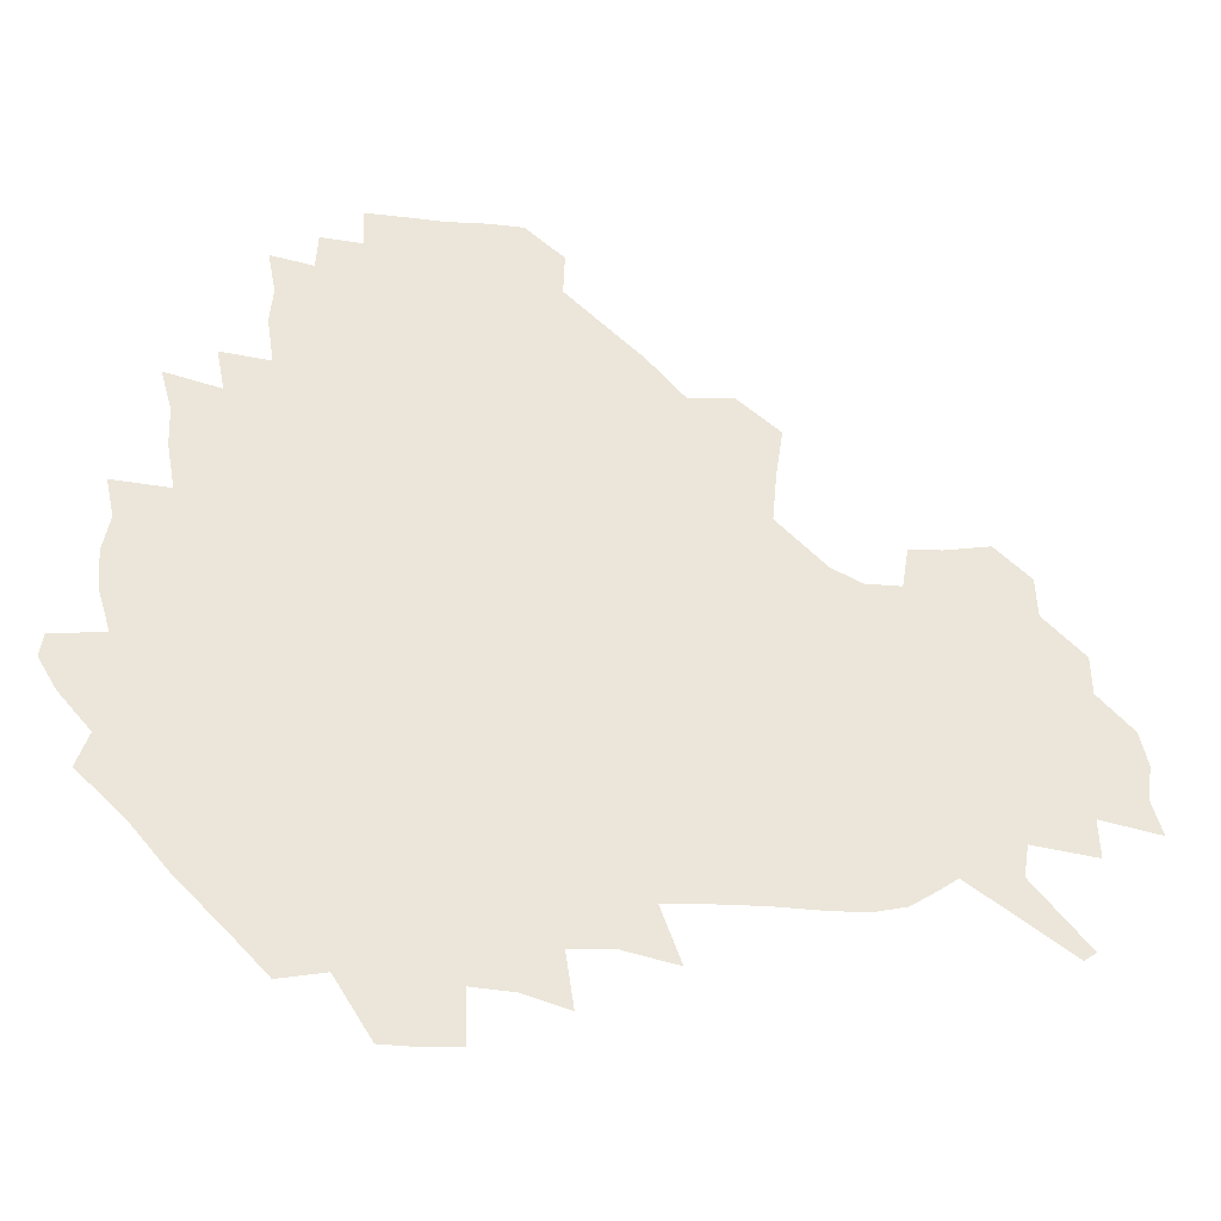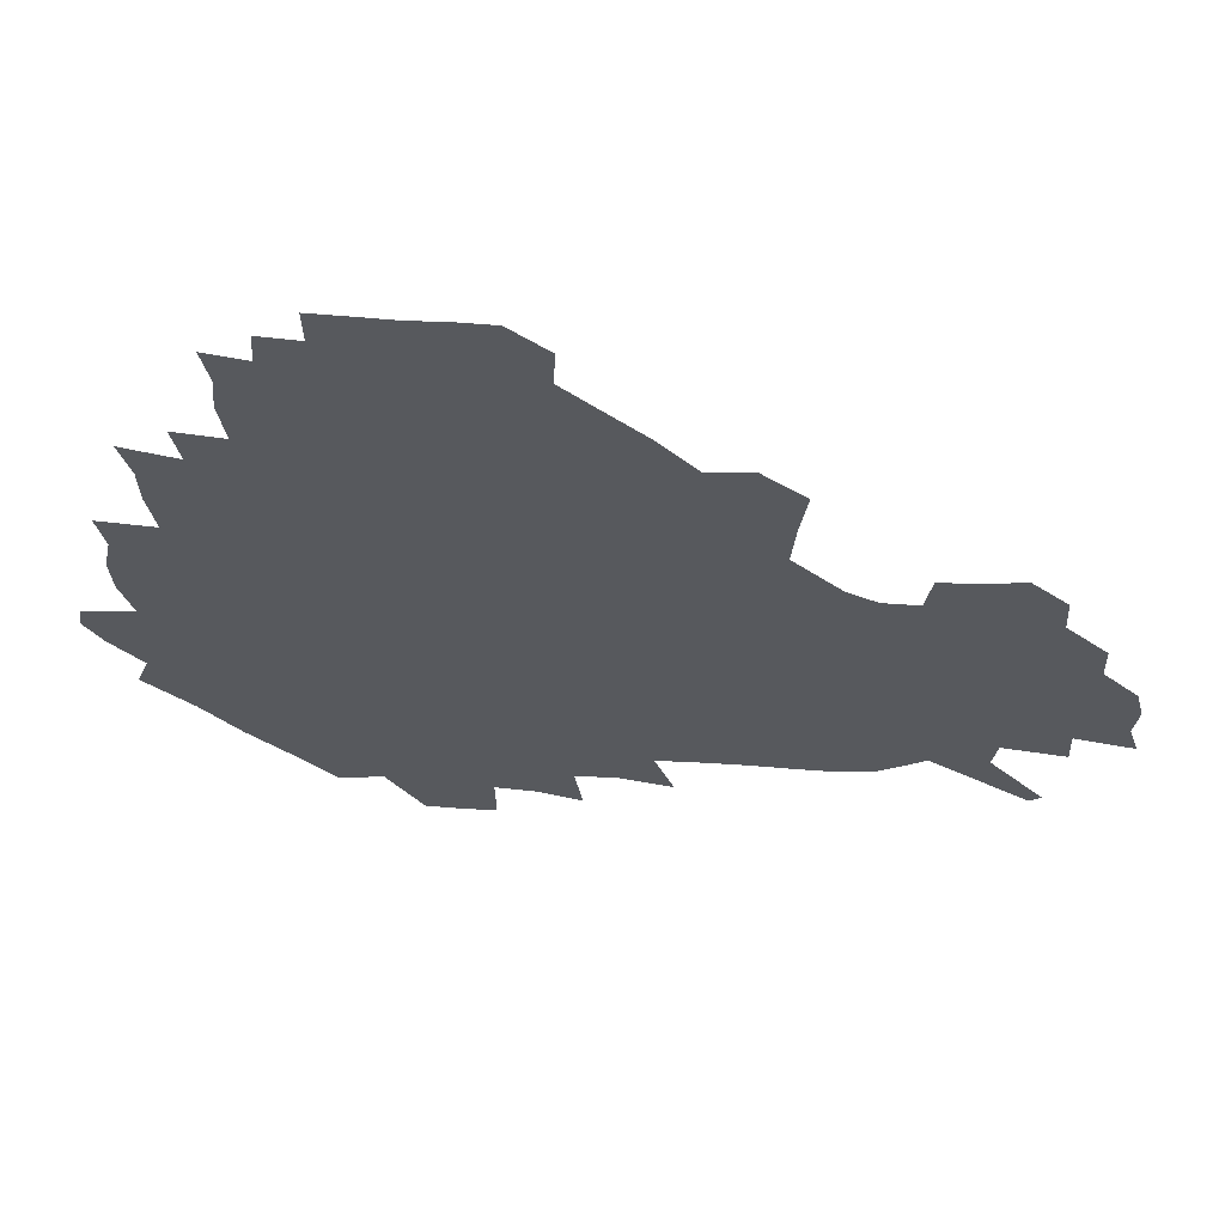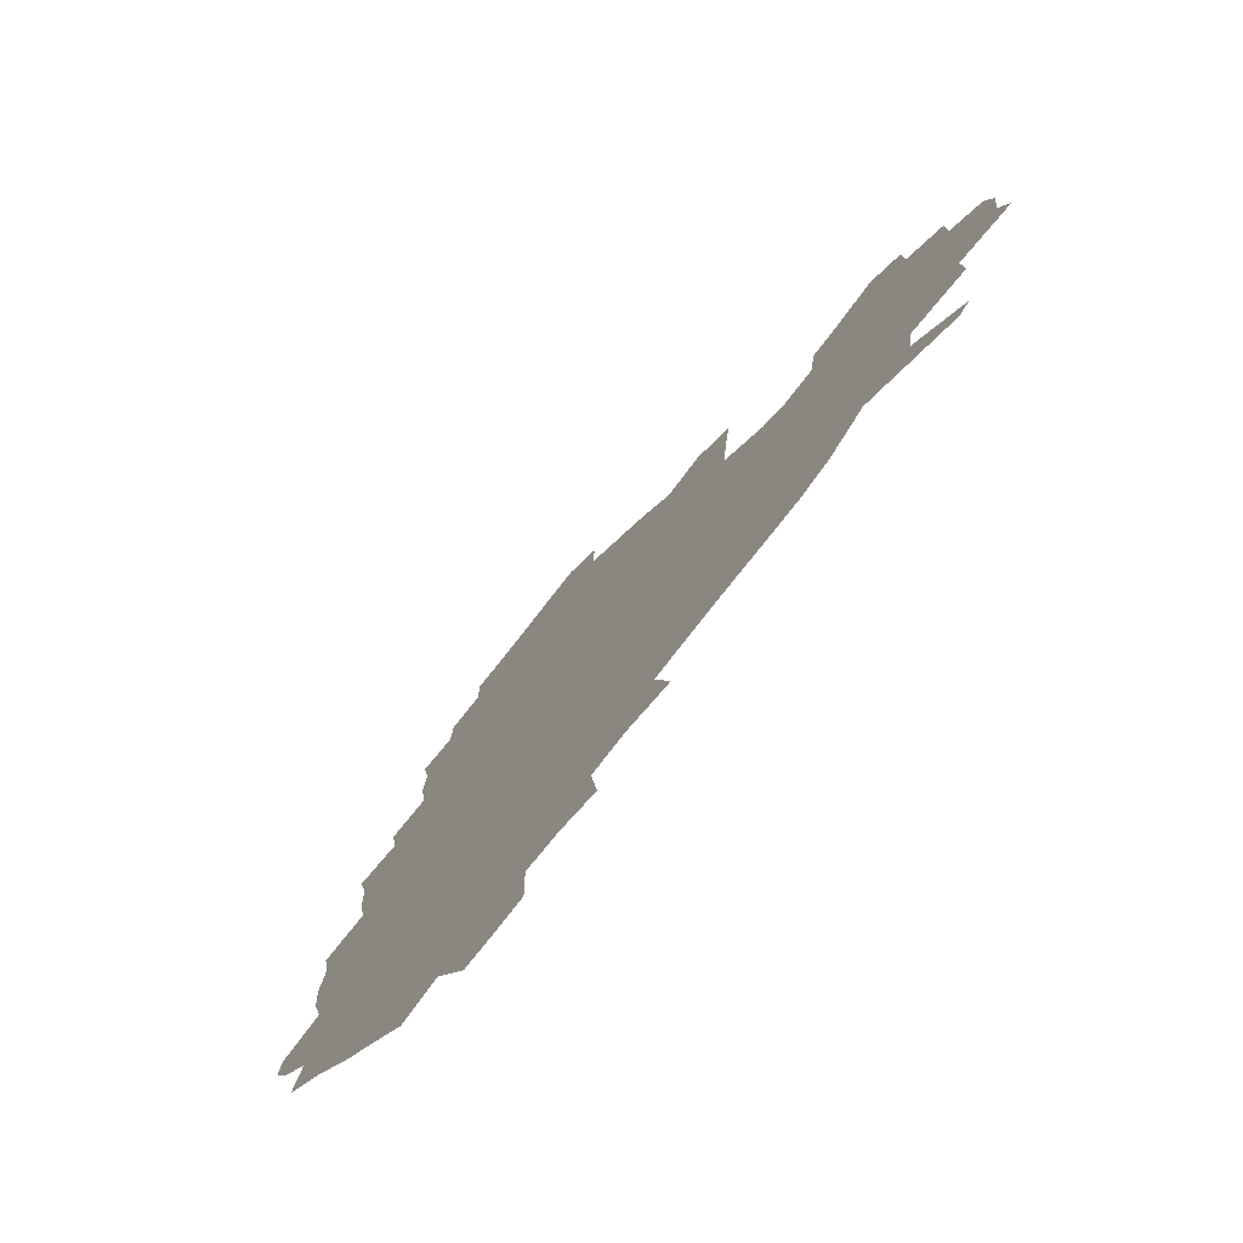
<metadata>
{"format":"obj","ext":"obj","renderer":"f3d","projection":"perspective","resolution":1024,"background":"white","views":[{"elev":-31.9,"azim":-8.8,"up":"+Y"},{"elev":60.4,"azim":4.8,"up":"+Y"},{"elev":-74.5,"azim":52.1,"up":"+Y"}]}
</metadata>
<code>
v 236.6 187.9 0
v 229.1 200.4 0
v 230.7 209.4 0
v 244.8 159.5 0
v 249.7 173.1 0
v 251.3 185.8 0
v 253.1 198.8 0
v 251.8 212.2 0
v 246.6 229.2 0
v 245.7 244.6 0
v 248.6 258.8 0
v 245.4 274.2 0
v 264.4 141 0
v 270.5 156 0
v 272.8 170 0
v 274.3 183.7 0
v 270.7 198.1 0
v 270.8 211.9 0
v 271.1 226.5 0
v 272.7 241.2 0
v 270.7 256.7 0
v 268.4 272.8 0
v 265.2 291.2 0
v 264.8 306.5 0
v 260.3 322.7 0
v 280.4 122.4 0
v 286.1 139.5 0
v 291.4 155.1 0
v 292.6 168.9 0
v 290.4 182.9 0
v 289.3 197.1 0
v 289.4 211.1 0
v 287.5 225.8 0
v 289.1 239.9 0
v 289.4 254.4 0
v 287.6 269.8 0
v 285.1 286.6 0
v 283.9 302.4 0
v 282.7 317.5 0
v 279.5 333.9 0
v 298 105.3 0
v 301.6 123.7 0
v 304.9 140.1 0
v 307.1 154.8 0
v 307.8 168.5 0
v 307 182.2 0
v 306.4 196.2 0
v 305.4 210.4 0
v 305.3 224.7 0
v 304.2 239.2 0
v 305.7 253 0
v 304.3 268.3 0
v 302.1 284.6 0
v 299.2 301.8 0
v 299.9 316.4 0
v 299.4 332 0
v 296.7 350.2 0
v 298.1 364.2 0
v 295 380.4 0
v 314.5 88.36 0
v 316.4 107.3 0
v 318.4 124.5 0
v 319.8 139.9 0
v 321.5 154.8 0
v 322.1 168.5 0
v 321.7 182.1 0
v 321.1 195.9 0
v 321.2 209.8 0
v 321.4 223.8 0
v 321.1 238 0
v 319.9 252.9 0
v 318.5 268.5 0
v 317.6 284 0
v 316.2 300 0
v 314.2 316.8 0
v 315.9 331 0
v 315.6 346.4 0
v 314.8 361.6 0
v 312.1 377.5 0
v 313.1 391.2 0
v 333 92.11 0
v 333 109.4 0
v 333.7 125.4 0
v 334.6 140.7 0
v 335.1 154.8 0
v 335.7 168.6 0
v 335.8 182.1 0
v 335.9 195.7 0
v 335.2 209.7 0
v 335.4 223.5 0
v 335.6 237.3 0
v 334 252.7 0
v 335 266.5 0
v 332.9 283.3 0
v 331.1 300.1 0
v 331.2 315.3 0
v 331.2 330.3 0
v 330.7 345.9 0
v 330.5 360.9 0
v 330 375.8 0
v 329.6 390.3 0
v 329.3 405 0
v 348 68.41 0
v 347.4 91.75 0
v 347.5 109.9 0
v 348.4 127 0
v 348.6 141.4 0
v 348.7 155 0
v 349 168.8 0
v 349.1 182.3 0
v 349.5 195.7 0
v 349.4 209.5 0
v 349.7 223.2 0
v 349.3 237.4 0
v 349.7 251.2 0
v 348.8 266.6 0
v 347.1 284 0
v 346.7 299.2 0
v 346.2 315 0
v 346.3 330 0
v 346 345.4 0
v 345.6 360.7 0
v 346.2 374.9 0
v 344.6 390.8 0
v 345.1 404.9 0
v 362.4 68.24 0
v 361.9 92.97 0
v 361.8 110.4 0
v 362 127.7 0
v 362 141.4 0
v 362 155 0
v 362.1 168.6 0
v 362.3 182.3 0
v 362.5 196 0
v 362.8 209.7 0
v 362.8 223.6 0
v 363 237.5 0
v 363.2 251.3 0
v 363.4 265.2 0
v 361.3 284.1 0
v 360.7 301 0
v 361 315.2 0
v 360.8 330.8 0
v 361.1 345.2 0
v 360.8 360.4 0
v 361.2 374.8 0
v 360.7 390.1 0
v 360.6 404.6 0
v 377 69.17 0
v 376.7 90.12 0
v 376 110.5 0
v 375.2 128.3 0
v 375.4 141.5 0
v 375.4 155.1 0
v 375.5 168.7 0
v 375.6 182.4 0
v 375.8 196.1 0
v 376.1 210 0
v 376.3 223.9 0
v 376.4 237.5 0
v 377.3 250.6 0
v 376.9 265.4 0
v 376.3 281.8 0
v 375.1 300.7 0
v 375.4 315.9 0
v 375.5 331 0
v 375.9 345.2 0
v 375.9 360.1 0
v 375.8 375.2 0
v 375.7 390.5 0
v 375.4 405.7 0
v 393.7 89.12 0
v 391 110 0
v 390.4 125.6 0
v 389.2 141.3 0
v 388.7 155.5 0
v 389 168.9 0
v 389 182.8 0
v 389.1 196.4 0
v 389.6 210.4 0
v 389.7 224.2 0
v 390.1 237.5 0
v 390.4 251.1 0
v 390.4 266.2 0
v 390.3 282.3 0
v 390 299.1 0
v 389.7 316.7 0
v 390.2 331.3 0
v 390.7 345.9 0
v 390.7 360.8 0
v 390.8 376.2 0
v 390.6 390.9 0
v 390.4 405.6 0
v 411.8 83.88 0
v 408.6 105.6 0
v 405.6 124.8 0
v 403.9 140.4 0
v 403.1 154.9 0
v 402.3 169.7 0
v 401.9 183.4 0
v 402.4 196.9 0
v 402.1 210.6 0
v 403 224.3 0
v 403.3 237.8 0
v 403.5 251 0
v 404 265.4 0
v 404.5 280.8 0
v 404.8 297.4 0
v 405.2 314 0
v 405.5 330.1 0
v 405.6 346.1 0
v 405.9 362.5 0
v 405.5 376.6 0
v 406.1 392.9 0
v 426 106.7 0
v 422.2 124.2 0
v 419.8 139.4 0
v 417.1 155.5 0
v 416.8 169.2 0
v 416.9 183 0
v 416.8 196.8 0
v 416.3 210.8 0
v 416.3 224.4 0
v 417.1 238.2 0
v 416.8 251.5 0
v 417.4 265.3 0
v 418.5 281 0
v 419.1 296.1 0
v 420.1 314.7 0
v 420.7 330.9 0
v 420.9 347.2 0
v 420.7 363 0
v 447.8 102.2 0
v 439.6 124.1 0
v 434.6 140.4 0
v 432.5 155 0
v 431.2 169.2 0
v 430.9 183 0
v 431 196.8 0
v 430.8 210.7 0
v 429.9 224.8 0
v 430.3 238.4 0
v 430.6 252 0
v 431.4 265.9 0
v 432.7 281.2 0
v 433.8 296.9 0
v 434.9 313 0
v 436 330.9 0
v 436.7 348.8 0
v 458.4 125.4 0
v 453.3 139.7 0
v 450.3 154 0
v 447 169 0
v 446.5 182.6 0
v 447.4 196.2 0
v 444.1 211.6 0
v 443.8 225 0
v 444.1 238.5 0
v 444.8 252.3 0
v 445.8 266.4 0
v 447.1 281 0
v 448.7 296.8 0
v 450.9 314.5 0
v 452.4 332 0
v 476.7 126.1 0
v 470.9 139.9 0
v 466.5 154.4 0
v 465.6 167.8 0
v 463 182.3 0
v 463 195.9 0
v 460.4 210.8 0
v 459 224.9 0
v 459.4 238.6 0
v 459.9 252.4 0
v 460.1 266.2 0
v 462.7 281.1 0
v 465.6 298.2 0
v 467 315.3 0
v 470.2 334.3 0
v 494.7 125.9 0
v 485.4 141.6 0
v 483.9 154.3 0
v 480.5 168.4 0
v 479.9 181.9 0
v 477.7 196.1 0
v 476 210.3 0
v 473.5 224.8 0
v 474 238.3 0
v 476.5 252.1 0
v 479.1 266.5 0
v 483.1 281.6 0
v 485 301.2 0
v 487.8 320.5 0
v 511.2 126.3 0
v 500.9 142.5 0
v 499 154.8 0
v 495.1 169.1 0
v 494.3 182.1 0
v 491.2 196.8 0
v 489.8 210.4 0
v 488.6 224.1 0
v 490.9 237.3 0
v 494.3 250.3 0
v 503.1 262.9 0
v 525.1 129.5 0
v 515.5 144.5 0
v 511.4 157.2 0
v 509 170.1 0
v 506.5 183.7 0
v 504.7 197.2 0
v 503.1 210.5 0
v 501.2 223.4 0
v 503.7 235.2 0
v 507.5 246.9 0
v 515.4 257.1 0
v 535.5 136.2 0
v 530.1 146.8 0
v 525 158.9 0
v 522.9 171 0
v 520.9 183.7 0
v 520.3 196.6 0
v 518.2 210 0
v 517.8 222.2 0
v 517.2 233.9 0
v 519.6 244.4 0
v 530 257.3 0
v 532.6 273.5 0
v 543.1 141.5 0
v 541.9 149.9 0
v 539.3 159.8 0
v 537.3 171.5 0
v 534 184.2 0
v 534 196.4 0
v 535.9 208.7 0
v 534.1 221.2 0
v 536.4 233.7 0
v 539.1 246.2 0
v 542.3 259.7 0
v 545.8 274.4 0
v 584.2 113.8 0
v 552.7 148.2 0
v 555.7 157.7 0
v 554.1 170.7 0
v 553.7 183 0
v 555.7 195.5 0
v 555.9 208.6 0
v 555.7 221.8 0
v 559.4 235.2 0
v 556.4 248.3 0
v 558.9 261.9 0
v 564.4 277.9 0
v 589.2 117.2 0
v 566.3 143.7 0
v 568.2 156.3 0
v 571.7 169.3 0
v 570.8 182.1 0
v 571 194.8 0
v 572.3 208.2 0
v 574.7 221.6 0
v 577.2 235.1 0
v 580.1 249.6 0
v 579.2 265 0
v 594.4 152.9 0
v 593.7 168 0
v 589.3 181.1 0
v 585.3 194.4 0
v 591.7 206 0
v 597.5 218.7 0
v 597 233.6 0
v 618 163.5 0
v 613.7 177.1 0
v 615.4 190.9 0
v 612.1 204.2 0
f 5 6 1
f 1 6 2
f 6 7 2
f 2 7 3
f 7 8 3
f 13 14 4
f 4 14 5
f 14 15 5
f 5 15 6
f 15 16 6
f 6 16 7
f 16 17 7
f 7 17 8
f 17 18 8
f 8 18 9
f 18 19 9
f 9 19 10
f 19 20 10
f 10 20 11
f 20 21 11
f 11 21 12
f 21 22 12
f 26 27 13
f 13 27 14
f 27 28 14
f 14 28 15
f 28 29 15
f 15 29 16
f 29 30 16
f 16 30 17
f 30 31 17
f 17 31 18
f 31 32 18
f 18 32 19
f 32 33 19
f 19 33 20
f 33 34 20
f 20 34 21
f 34 35 21
f 21 35 22
f 35 36 22
f 22 36 23
f 36 37 23
f 23 37 24
f 37 38 24
f 24 38 25
f 38 39 25
f 41 42 26
f 26 42 27
f 42 43 27
f 27 43 28
f 43 44 28
f 28 44 29
f 44 45 29
f 29 45 30
f 45 46 30
f 30 46 31
f 46 47 31
f 31 47 32
f 47 48 32
f 32 48 33
f 48 49 33
f 33 49 34
f 49 50 34
f 34 50 35
f 50 51 35
f 35 51 36
f 51 52 36
f 36 52 37
f 52 53 37
f 37 53 38
f 53 54 38
f 38 54 39
f 54 55 39
f 39 55 40
f 55 56 40
f 60 61 41
f 41 61 42
f 61 62 42
f 42 62 43
f 62 63 43
f 43 63 44
f 63 64 44
f 44 64 45
f 64 65 45
f 45 65 46
f 65 66 46
f 46 66 47
f 66 67 47
f 47 67 48
f 67 68 48
f 48 68 49
f 68 69 49
f 49 69 50
f 69 70 50
f 50 70 51
f 70 71 51
f 51 71 52
f 71 72 52
f 52 72 53
f 72 73 53
f 53 73 54
f 73 74 54
f 54 74 55
f 74 75 55
f 55 75 56
f 75 76 56
f 56 76 57
f 76 77 57
f 57 77 58
f 77 78 58
f 58 78 59
f 78 79 59
f 60 81 61
f 81 82 61
f 61 82 62
f 82 83 62
f 62 83 63
f 83 84 63
f 63 84 64
f 84 85 64
f 64 85 65
f 85 86 65
f 65 86 66
f 86 87 66
f 66 87 67
f 87 88 67
f 67 88 68
f 88 89 68
f 68 89 69
f 89 90 69
f 69 90 70
f 90 91 70
f 70 91 71
f 91 92 71
f 71 92 72
f 92 93 72
f 72 93 73
f 93 94 73
f 73 94 74
f 94 95 74
f 74 95 75
f 95 96 75
f 75 96 76
f 96 97 76
f 76 97 77
f 97 98 77
f 77 98 78
f 98 99 78
f 78 99 79
f 99 100 79
f 79 100 80
f 100 101 80
f 103 104 81
f 81 104 82
f 104 105 82
f 82 105 83
f 105 106 83
f 83 106 84
f 106 107 84
f 84 107 85
f 107 108 85
f 85 108 86
f 108 109 86
f 86 109 87
f 109 110 87
f 87 110 88
f 110 111 88
f 88 111 89
f 111 112 89
f 89 112 90
f 112 113 90
f 90 113 91
f 113 114 91
f 91 114 92
f 114 115 92
f 92 115 93
f 115 116 93
f 93 116 94
f 116 117 94
f 94 117 95
f 117 118 95
f 95 118 96
f 118 119 96
f 96 119 97
f 119 120 97
f 97 120 98
f 120 121 98
f 98 121 99
f 121 122 99
f 99 122 100
f 122 123 100
f 100 123 101
f 123 124 101
f 101 124 102
f 124 125 102
f 103 126 104
f 126 127 104
f 104 127 105
f 127 128 105
f 105 128 106
f 128 129 106
f 106 129 107
f 129 130 107
f 107 130 108
f 130 131 108
f 108 131 109
f 131 132 109
f 109 132 110
f 132 133 110
f 110 133 111
f 133 134 111
f 111 134 112
f 134 135 112
f 112 135 113
f 135 136 113
f 113 136 114
f 136 137 114
f 114 137 115
f 137 138 115
f 115 138 116
f 138 139 116
f 116 139 117
f 139 140 117
f 117 140 118
f 140 141 118
f 118 141 119
f 141 142 119
f 119 142 120
f 142 143 120
f 120 143 121
f 143 144 121
f 121 144 122
f 144 145 122
f 122 145 123
f 145 146 123
f 123 146 124
f 146 147 124
f 124 147 125
f 147 148 125
f 126 149 127
f 149 150 127
f 127 150 128
f 150 151 128
f 128 151 129
f 151 152 129
f 129 152 130
f 152 153 130
f 130 153 131
f 153 154 131
f 131 154 132
f 154 155 132
f 132 155 133
f 155 156 133
f 133 156 134
f 156 157 134
f 134 157 135
f 157 158 135
f 135 158 136
f 158 159 136
f 136 159 137
f 159 160 137
f 137 160 138
f 160 161 138
f 138 161 139
f 161 162 139
f 139 162 140
f 162 163 140
f 140 163 141
f 163 164 141
f 141 164 142
f 164 165 142
f 142 165 143
f 165 166 143
f 143 166 144
f 166 167 144
f 144 167 145
f 167 168 145
f 145 168 146
f 168 169 146
f 146 169 147
f 169 170 147
f 147 170 148
f 170 171 148
f 150 172 151
f 172 173 151
f 151 173 152
f 173 174 152
f 152 174 153
f 174 175 153
f 153 175 154
f 175 176 154
f 154 176 155
f 176 177 155
f 155 177 156
f 177 178 156
f 156 178 157
f 178 179 157
f 157 179 158
f 179 180 158
f 158 180 159
f 180 181 159
f 159 181 160
f 181 182 160
f 160 182 161
f 182 183 161
f 161 183 162
f 183 184 162
f 162 184 163
f 184 185 163
f 163 185 164
f 185 186 164
f 164 186 165
f 186 187 165
f 165 187 166
f 187 188 166
f 166 188 167
f 188 189 167
f 167 189 168
f 189 190 168
f 168 190 169
f 190 191 169
f 169 191 170
f 191 192 170
f 170 192 171
f 192 193 171
f 172 194 173
f 194 195 173
f 173 195 174
f 195 196 174
f 174 196 175
f 196 197 175
f 175 197 176
f 197 198 176
f 176 198 177
f 198 199 177
f 177 199 178
f 199 200 178
f 178 200 179
f 200 201 179
f 179 201 180
f 201 202 180
f 180 202 181
f 202 203 181
f 181 203 182
f 203 204 182
f 182 204 183
f 204 205 183
f 183 205 184
f 205 206 184
f 184 206 185
f 206 207 185
f 185 207 186
f 207 208 186
f 186 208 187
f 208 209 187
f 187 209 188
f 209 210 188
f 188 210 189
f 210 211 189
f 189 211 190
f 211 212 190
f 190 212 191
f 212 213 191
f 191 213 192
f 213 214 192
f 192 214 193
f 195 215 196
f 215 216 196
f 196 216 197
f 216 217 197
f 197 217 198
f 217 218 198
f 198 218 199
f 218 219 199
f 199 219 200
f 219 220 200
f 200 220 201
f 220 221 201
f 201 221 202
f 221 222 202
f 202 222 203
f 222 223 203
f 203 223 204
f 223 224 204
f 204 224 205
f 224 225 205
f 205 225 206
f 225 226 206
f 206 226 207
f 226 227 207
f 207 227 208
f 227 228 208
f 208 228 209
f 228 229 209
f 209 229 210
f 229 230 210
f 210 230 211
f 230 231 211
f 211 231 212
f 231 232 212
f 212 232 213
f 215 233 216
f 233 234 216
f 216 234 217
f 234 235 217
f 217 235 218
f 235 236 218
f 218 236 219
f 236 237 219
f 219 237 220
f 237 238 220
f 220 238 221
f 238 239 221
f 221 239 222
f 239 240 222
f 222 240 223
f 240 241 223
f 223 241 224
f 241 242 224
f 224 242 225
f 242 243 225
f 225 243 226
f 243 244 226
f 226 244 227
f 244 245 227
f 227 245 228
f 245 246 228
f 228 246 229
f 246 247 229
f 229 247 230
f 247 248 230
f 230 248 231
f 248 249 231
f 231 249 232
f 234 250 235
f 250 251 235
f 235 251 236
f 251 252 236
f 236 252 237
f 252 253 237
f 237 253 238
f 253 254 238
f 238 254 239
f 254 255 239
f 239 255 240
f 255 256 240
f 240 256 241
f 256 257 241
f 241 257 242
f 257 258 242
f 242 258 243
f 258 259 243
f 243 259 244
f 259 260 244
f 244 260 245
f 260 261 245
f 245 261 246
f 261 262 246
f 246 262 247
f 262 263 247
f 247 263 248
f 263 264 248
f 248 264 249
f 250 265 251
f 265 266 251
f 251 266 252
f 266 267 252
f 252 267 253
f 267 268 253
f 253 268 254
f 268 269 254
f 254 269 255
f 269 270 255
f 255 270 256
f 270 271 256
f 256 271 257
f 271 272 257
f 257 272 258
f 272 273 258
f 258 273 259
f 273 274 259
f 259 274 260
f 274 275 260
f 260 275 261
f 275 276 261
f 261 276 262
f 276 277 262
f 262 277 263
f 277 278 263
f 263 278 264
f 278 279 264
f 265 280 266
f 280 281 266
f 266 281 267
f 281 282 267
f 267 282 268
f 282 283 268
f 268 283 269
f 283 284 269
f 269 284 270
f 284 285 270
f 270 285 271
f 285 286 271
f 271 286 272
f 286 287 272
f 272 287 273
f 287 288 273
f 273 288 274
f 288 289 274
f 274 289 275
f 289 290 275
f 275 290 276
f 290 291 276
f 276 291 277
f 291 292 277
f 277 292 278
f 292 293 278
f 278 293 279
f 280 294 281
f 294 295 281
f 281 295 282
f 295 296 282
f 282 296 283
f 296 297 283
f 283 297 284
f 297 298 284
f 284 298 285
f 298 299 285
f 285 299 286
f 299 300 286
f 286 300 287
f 300 301 287
f 287 301 288
f 301 302 288
f 288 302 289
f 302 303 289
f 289 303 290
f 303 304 290
f 290 304 291
f 294 305 295
f 305 306 295
f 295 306 296
f 306 307 296
f 296 307 297
f 307 308 297
f 297 308 298
f 308 309 298
f 298 309 299
f 309 310 299
f 299 310 300
f 310 311 300
f 300 311 301
f 311 312 301
f 301 312 302
f 312 313 302
f 302 313 303
f 313 314 303
f 303 314 304
f 314 315 304
f 305 316 306
f 316 317 306
f 306 317 307
f 317 318 307
f 307 318 308
f 318 319 308
f 308 319 309
f 319 320 309
f 309 320 310
f 320 321 310
f 310 321 311
f 321 322 311
f 311 322 312
f 322 323 312
f 312 323 313
f 323 324 313
f 313 324 314
f 324 325 314
f 314 325 315
f 325 326 315
f 316 328 317
f 328 329 317
f 317 329 318
f 329 330 318
f 318 330 319
f 330 331 319
f 319 331 320
f 331 332 320
f 320 332 321
f 332 333 321
f 321 333 322
f 333 334 322
f 322 334 323
f 334 335 323
f 323 335 324
f 335 336 324
f 324 336 325
f 336 337 325
f 325 337 326
f 337 338 326
f 326 338 327
f 338 339 327
f 328 340 329
f 340 341 329
f 329 341 330
f 341 342 330
f 330 342 331
f 342 343 331
f 331 343 332
f 343 344 332
f 332 344 333
f 344 345 333
f 333 345 334
f 345 346 334
f 334 346 335
f 346 347 335
f 335 347 336
f 347 348 336
f 336 348 337
f 348 349 337
f 337 349 338
f 349 350 338
f 338 350 339
f 350 351 339
f 340 352 341
f 352 353 341
f 341 353 342
f 353 354 342
f 342 354 343
f 354 355 343
f 343 355 344
f 355 356 344
f 344 356 345
f 356 357 345
f 345 357 346
f 357 358 346
f 346 358 347
f 358 359 347
f 347 359 348
f 359 360 348
f 348 360 349
f 360 361 349
f 349 361 350
f 361 362 350
f 350 362 351
f 354 363 355
f 363 364 355
f 355 364 356
f 364 365 356
f 356 365 357
f 365 366 357
f 357 366 358
f 366 367 358
f 358 367 359
f 367 368 359
f 359 368 360
f 368 369 360
f 360 369 361
f 364 370 365
f 370 371 365
f 365 371 366
f 371 372 366
f 366 372 367
f 372 373 367
f 367 373 368

</code>
